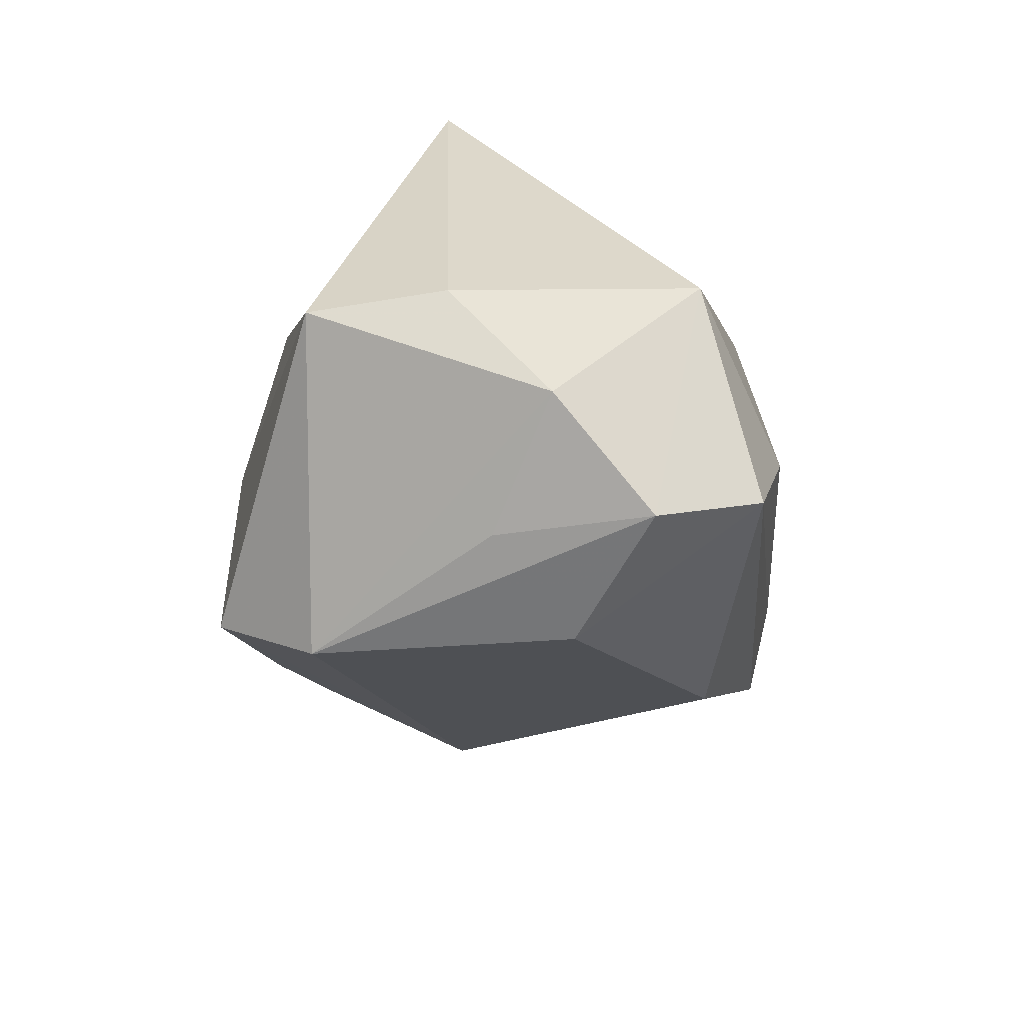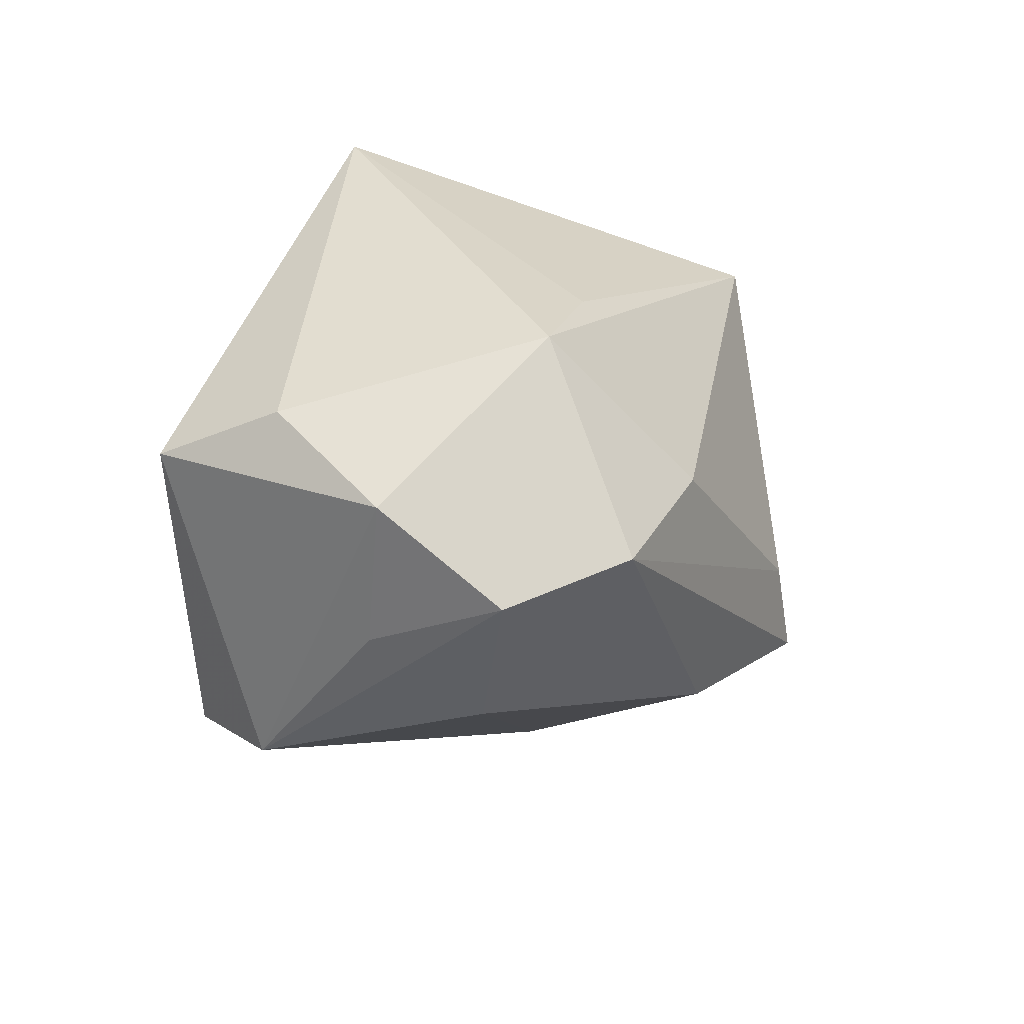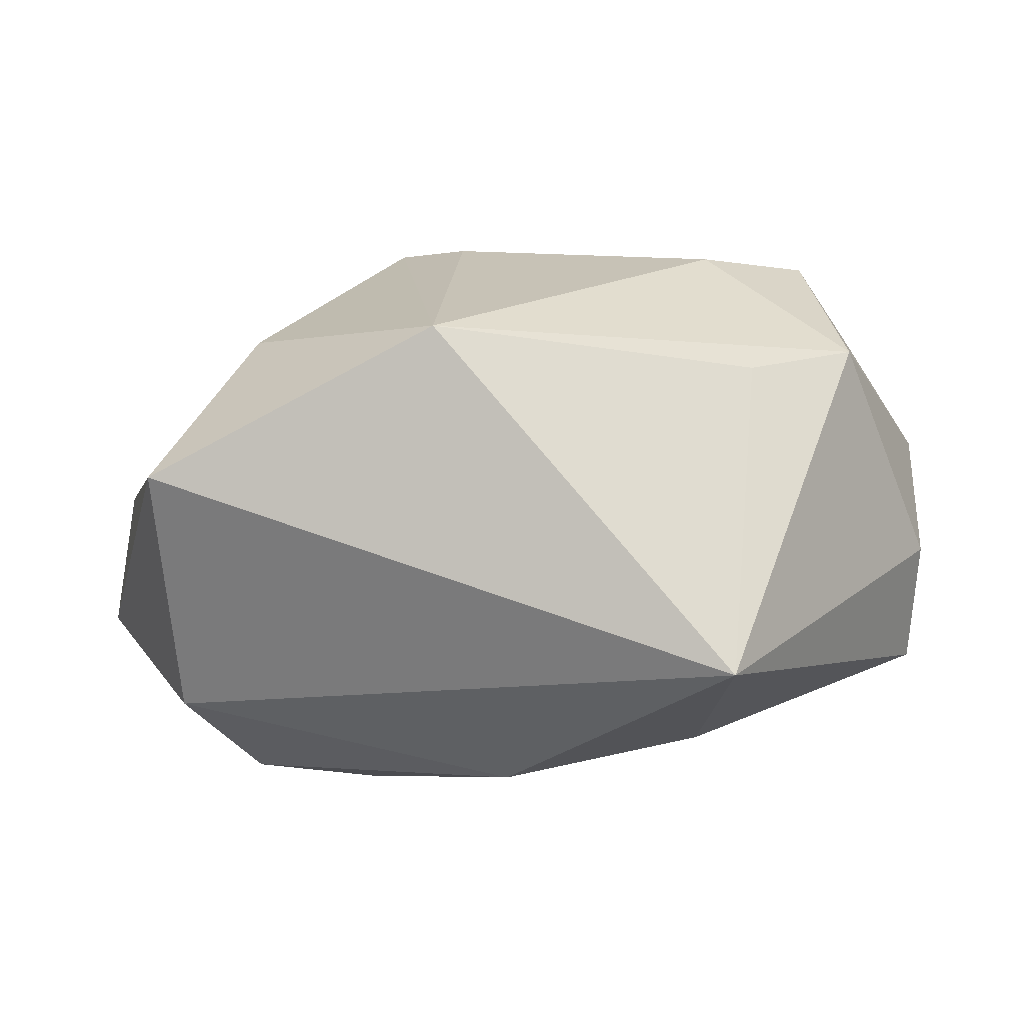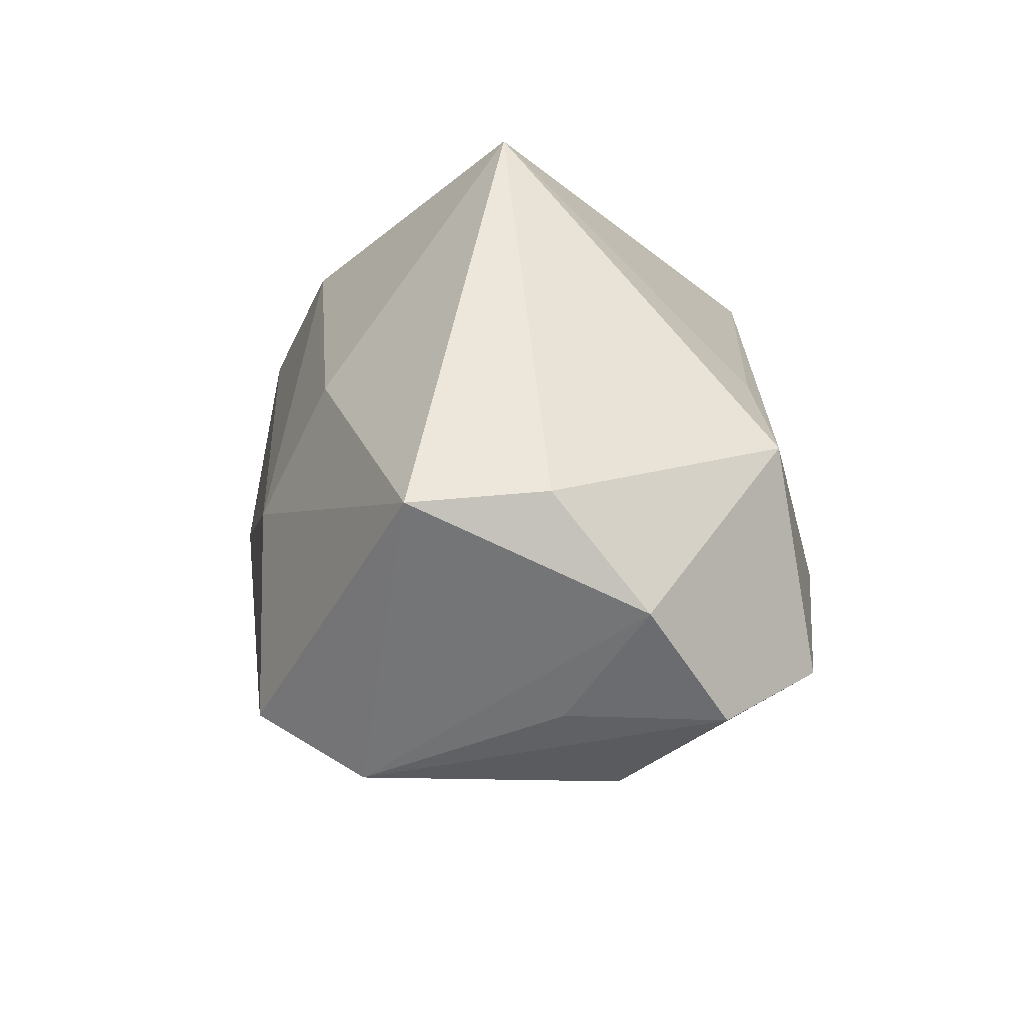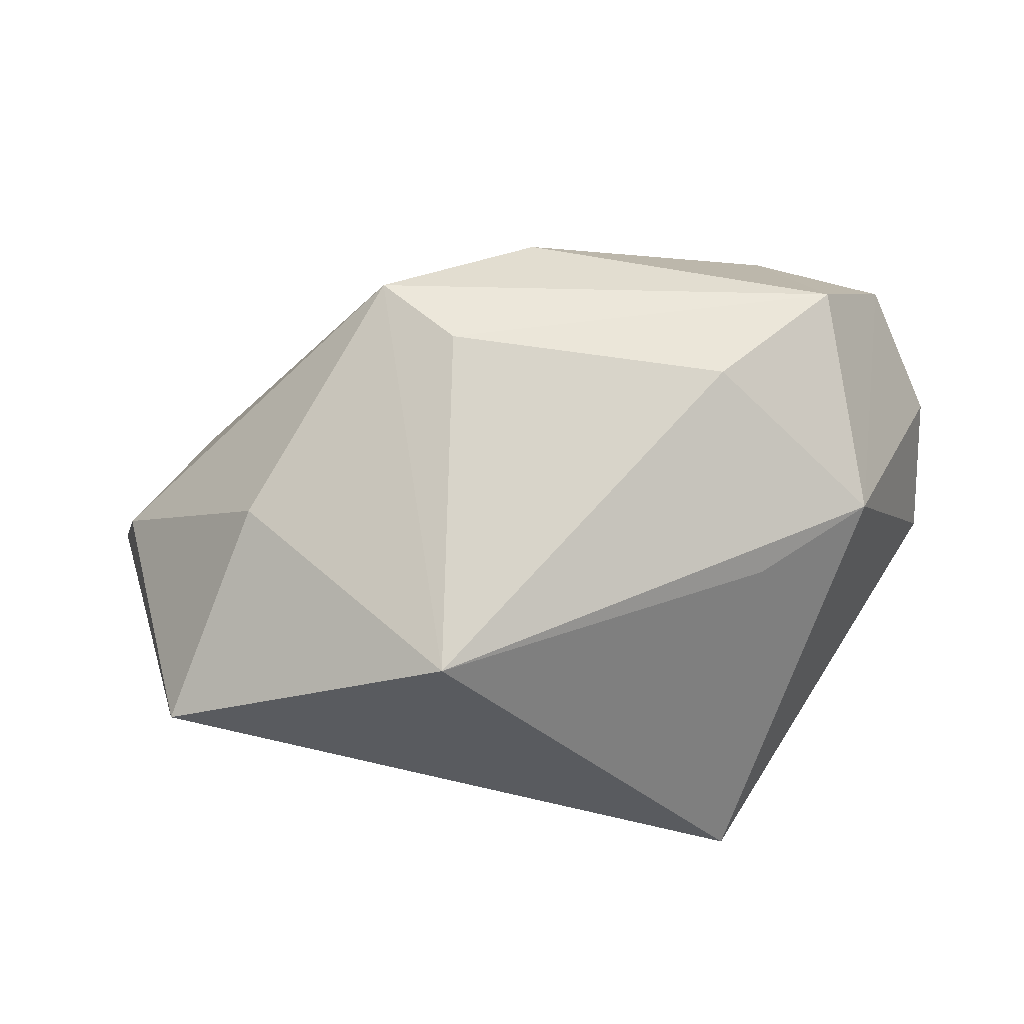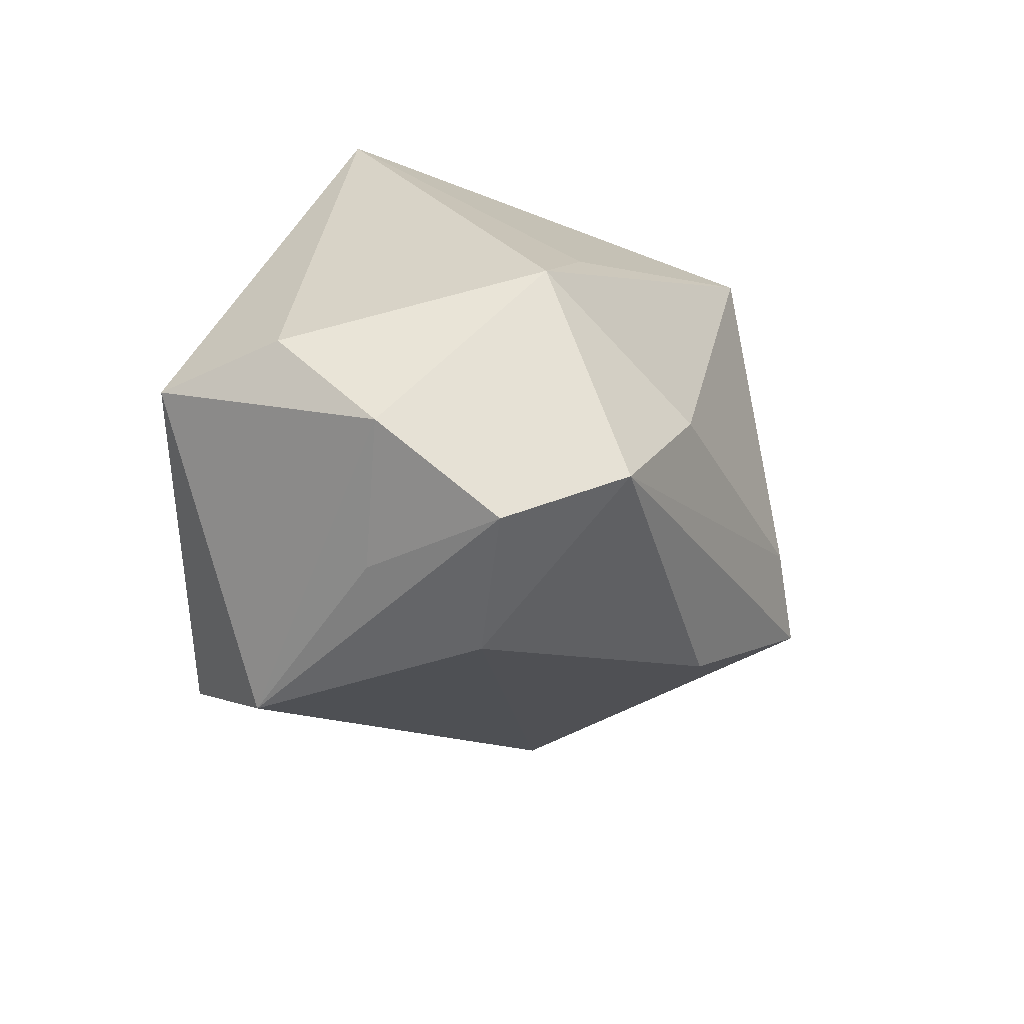
<metadata>
{"format":"obj","ext":"obj","renderer":"f3d","projection":"perspective","resolution":1024,"background":"white","views":[{"elev":-36.4,"azim":-87.3,"up":"+Y"},{"elev":-24.4,"azim":-66.3,"up":"+Y"},{"elev":16.4,"azim":-167.6,"up":"+Z"},{"elev":-12.3,"azim":-99.2,"up":"+Y"},{"elev":72.8,"azim":-169.8,"up":"+Z"},{"elev":-34.5,"azim":-66.0,"up":"+Y"}]}
</metadata>
<code>
v 0.02391 0.0173 -0.02154
v 0.01134 -0.01312 -0.02313
v -0.001774 0.02066 -0.01914
v 0.02561 -0.007336 -0.01996
v 0.03608 0.0009721 -0.02118
v -0.01551 -0.01016 0.02576
v 0.02223 -0.0003163 -0.02474
v 0.01299 0.01561 -0.02246
v 0.02567 0.008738 0.01915
v -0.01769 0.005212 -0.01985
v -0.01796 -0.02985 0.006847
v -0.02412 -0.02063 0.02316
v -0.0365 -0.01793 0.005694
v 0.02965 0.0225 -0.01359
v 0.0402 0.00702 0.001912
v -0.03079 -0.002031 0.01861
v -0.03768 -0.009579 -0.01476
v -0.01646 -0.02969 -0.01574
v 0.03465 -0.004499 -0.001961
v 0.004351 -0.02246 0.01878
v -0.03854 -0.008367 -0.002866
v 0.01702 -0.01374 0.02417
v -0.00859 -0.004676 -0.02474
v -0.02223 0.005906 0.01834
v 0.02121 -0.0177 -0.005452
v 0.04361 0.005007 -0.01187
v -0.02685 -0.02519 0.0003036
v -0.02385 0.02753 -0.004463
v 0.03015 0.02753 0.01034
v -0.02957 -0.02565 0.01381
v 0.004733 0.0217 0.02433
v 0.009474 -0.009182 0.02587
v -0.01217 -0.02386 -0.02474
f 20 25 22
f 11 25 20
f 26 25 5
f 26 5 14
f 14 5 1
f 26 14 29
f 28 31 29
f 29 14 28
f 19 25 26
f 19 22 25
f 10 17 28
f 18 17 33
f 13 17 18
f 33 25 18
f 25 11 18
f 24 31 28
f 28 16 24
f 24 16 31
f 21 17 13
f 13 16 21
f 28 17 21
f 21 16 28
f 31 16 6
f 1 5 7
f 4 5 25
f 26 29 15
f 15 19 26
f 22 19 15
f 31 22 9
f 9 29 31
f 22 15 9
f 9 15 29
f 33 17 23
f 17 10 23
f 23 7 33
f 3 10 28
f 28 14 3
f 3 14 1
f 3 23 10
f 30 18 11
f 30 16 13
f 32 22 31
f 31 6 32
f 2 25 33
f 2 4 25
f 5 4 2
f 33 7 2
f 2 7 5
f 8 3 1
f 23 3 8
f 1 7 8
f 7 23 8
f 13 18 27
f 27 30 13
f 18 30 27
f 12 6 16
f 16 30 12
f 22 32 12
f 12 32 6
f 20 22 12
f 12 11 20
f 12 30 11

</code>
